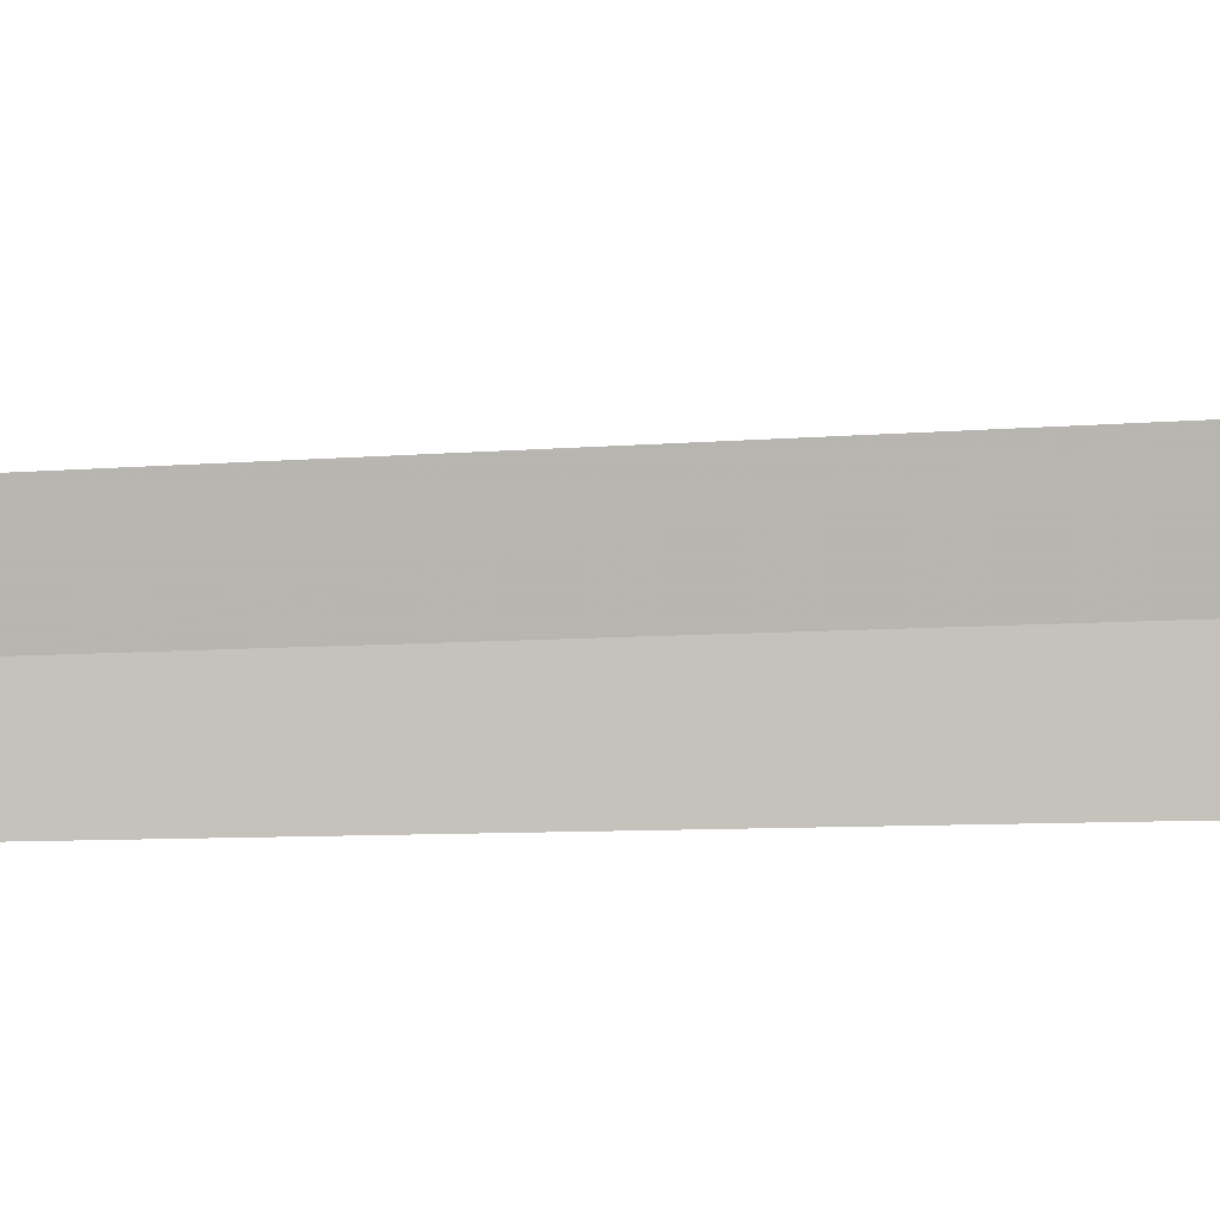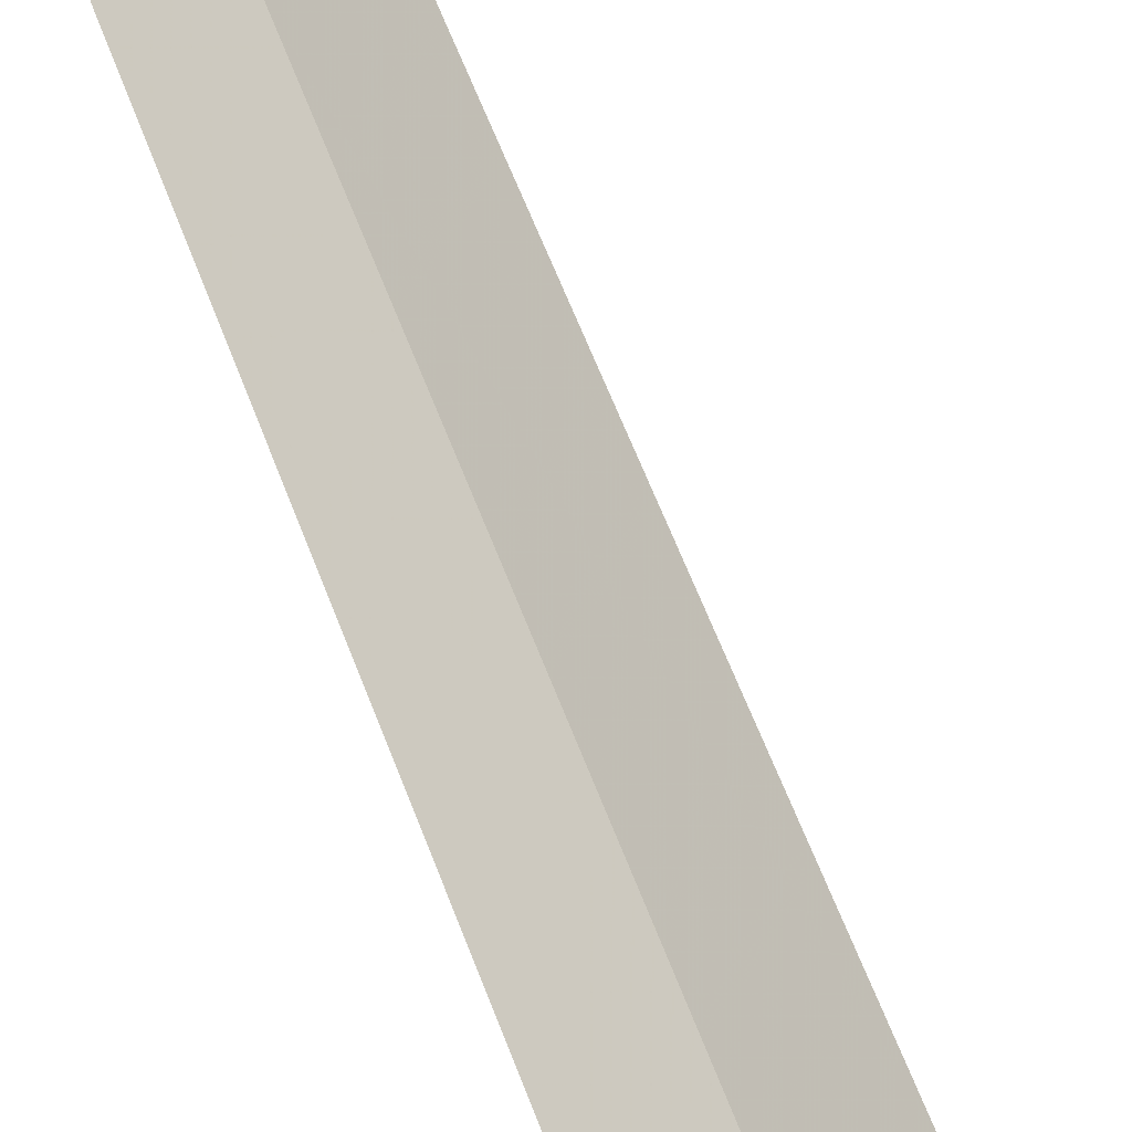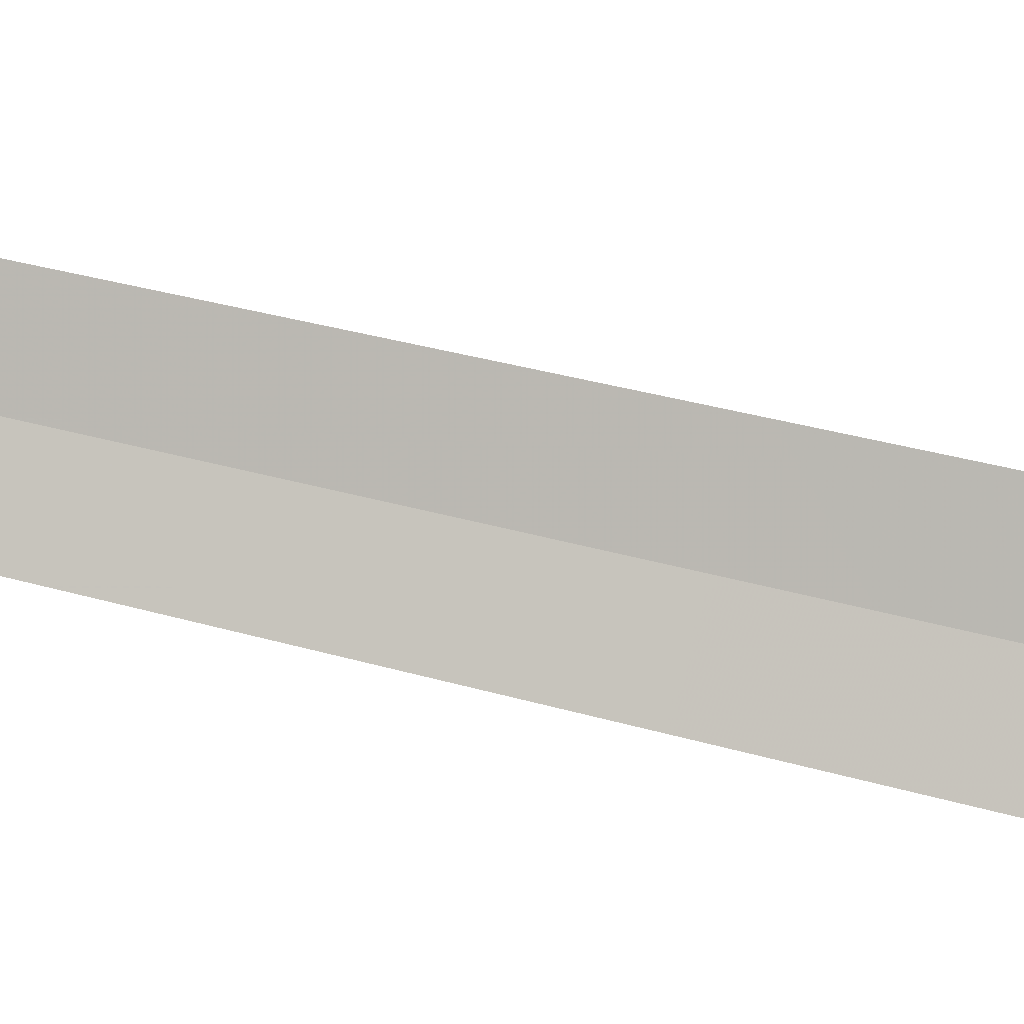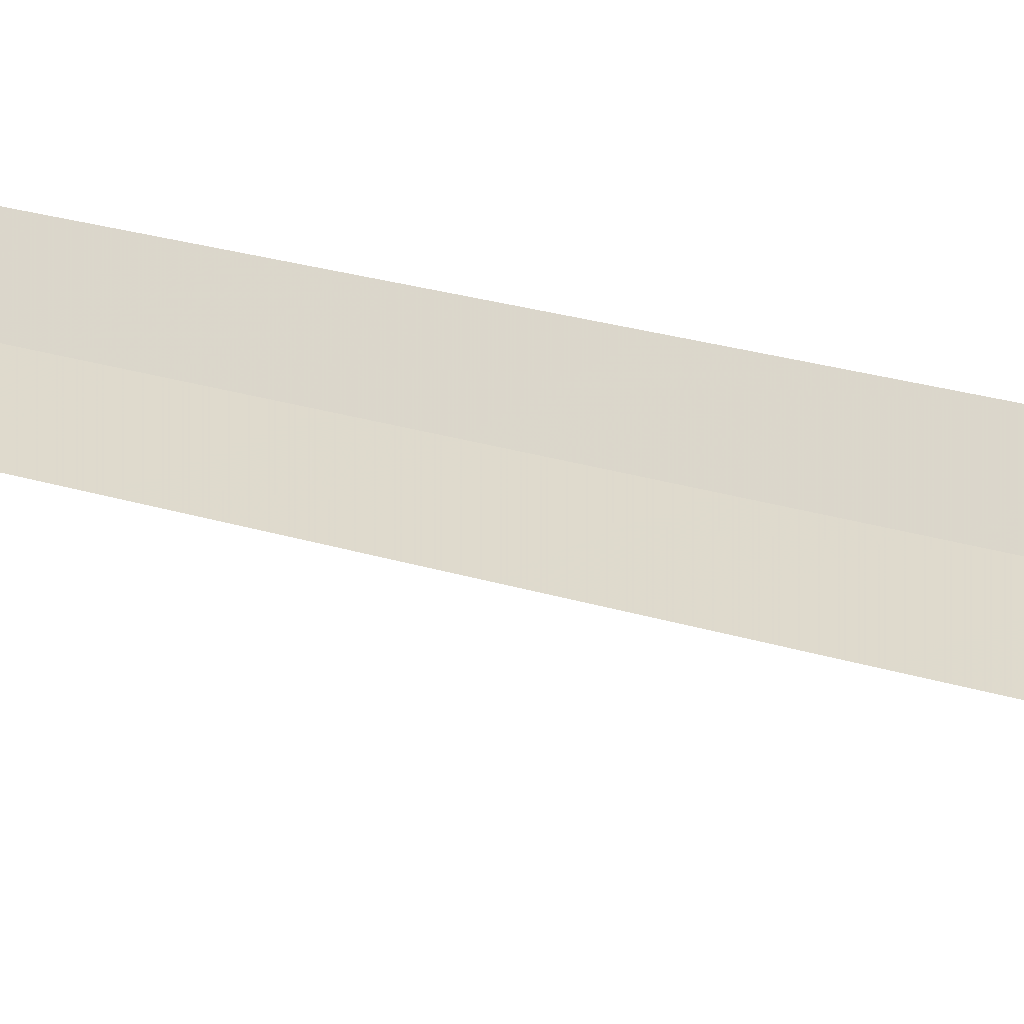
<metadata>
{"format":"obj","ext":"obj","renderer":"f3d","projection":"perspective","resolution":1024,"background":"white","views":[{"elev":61.9,"azim":88.0,"up":"+Y"},{"elev":49.9,"azim":162.1,"up":"+Y"},{"elev":58.6,"azim":104.6,"up":"+Y"},{"elev":21.3,"azim":119.9,"up":"+Y"}]}
</metadata>
<code>
v 41.23 170.3 1
v 40.92 170.6 1
v 40.7 170.1 0
v 41.06 169.9 0
v 41.56 170.1 1
v 41.23 170.3 30
f 1 3 2
f 1 5 4
f 1 4 3
f 1 6 5
f 1 2 6

</code>
